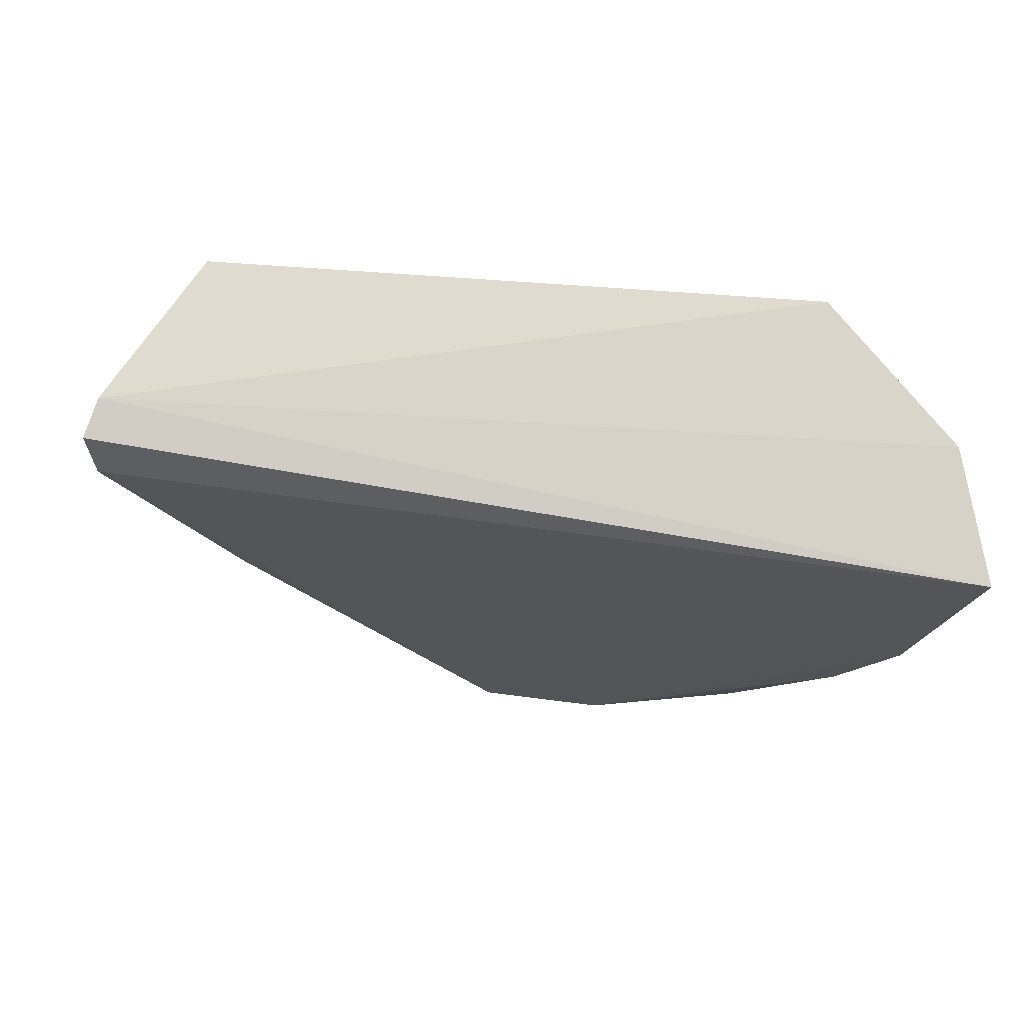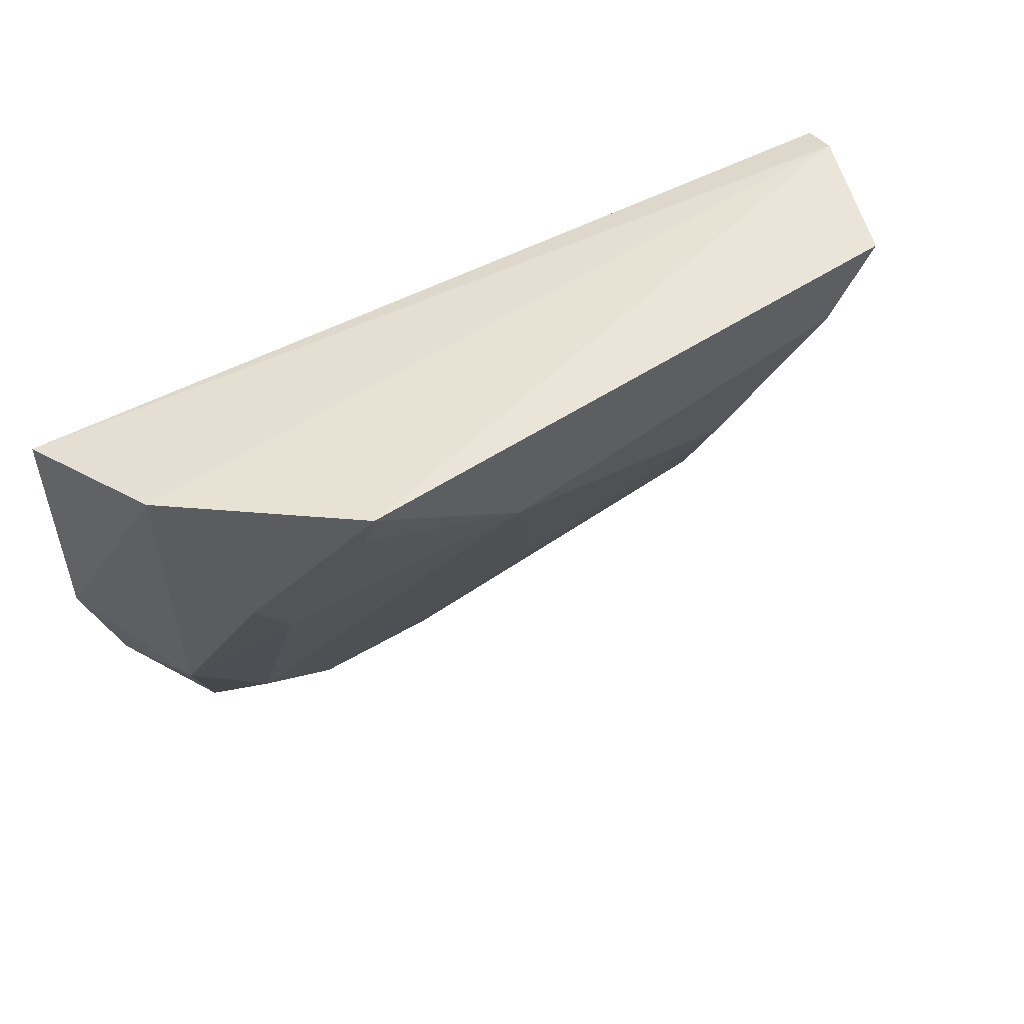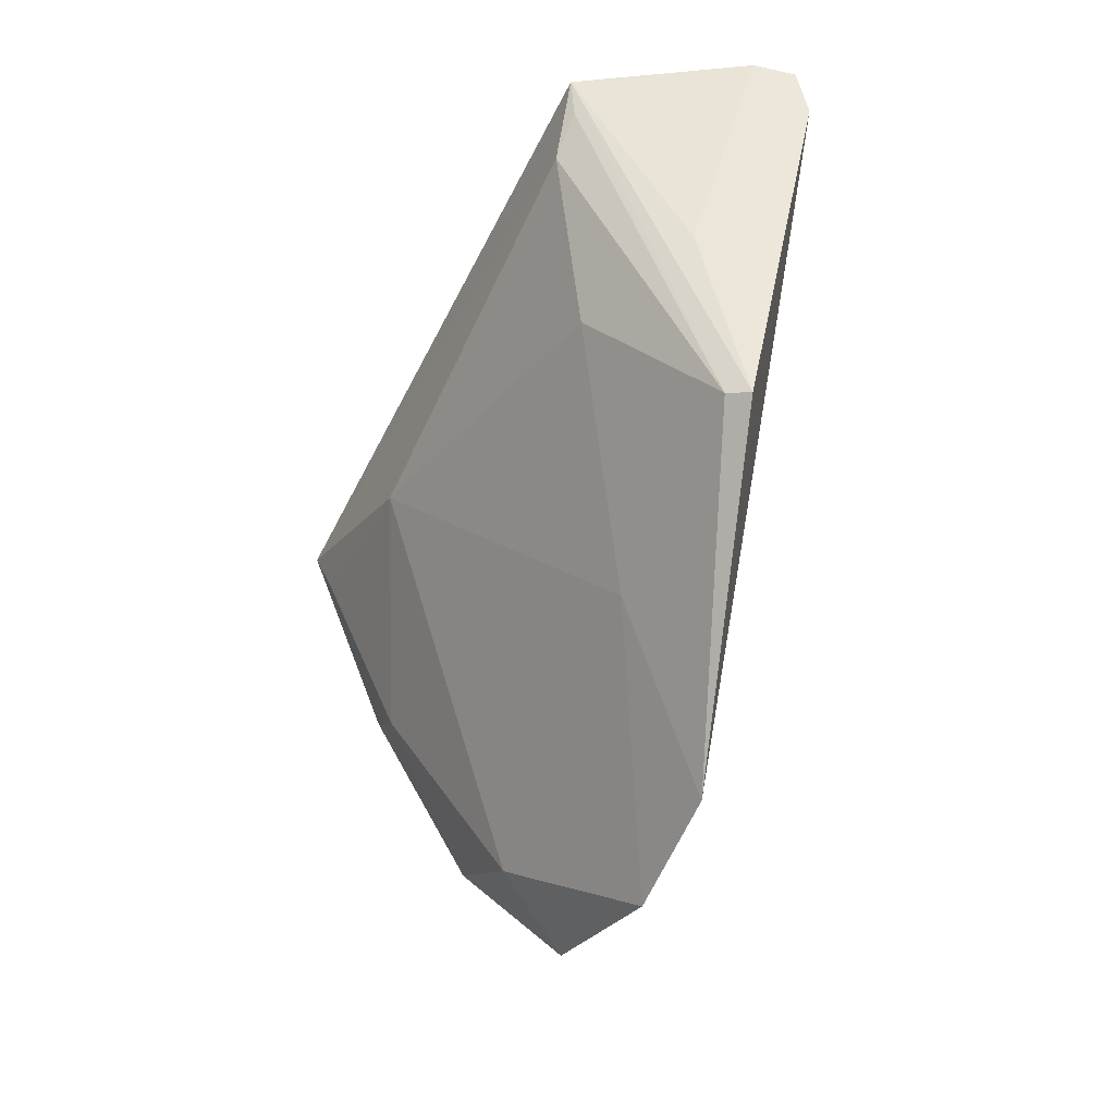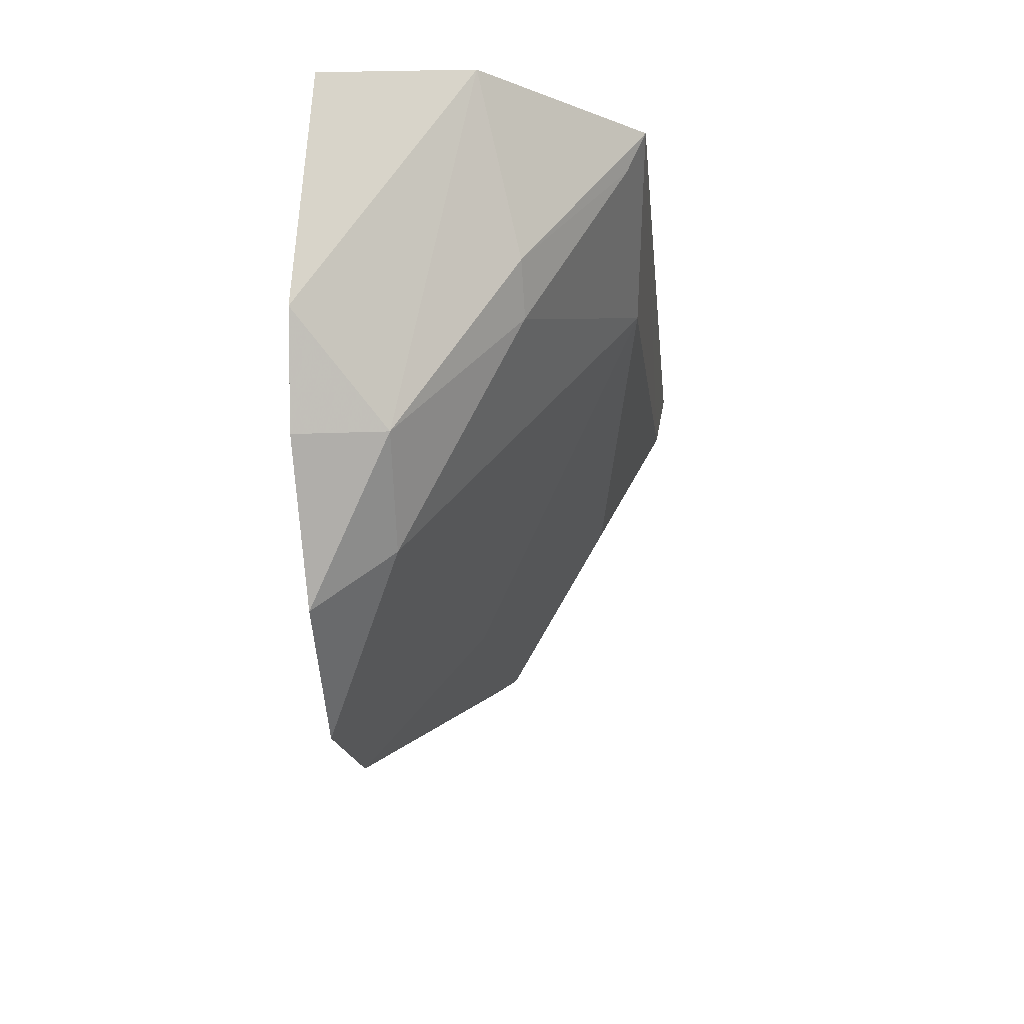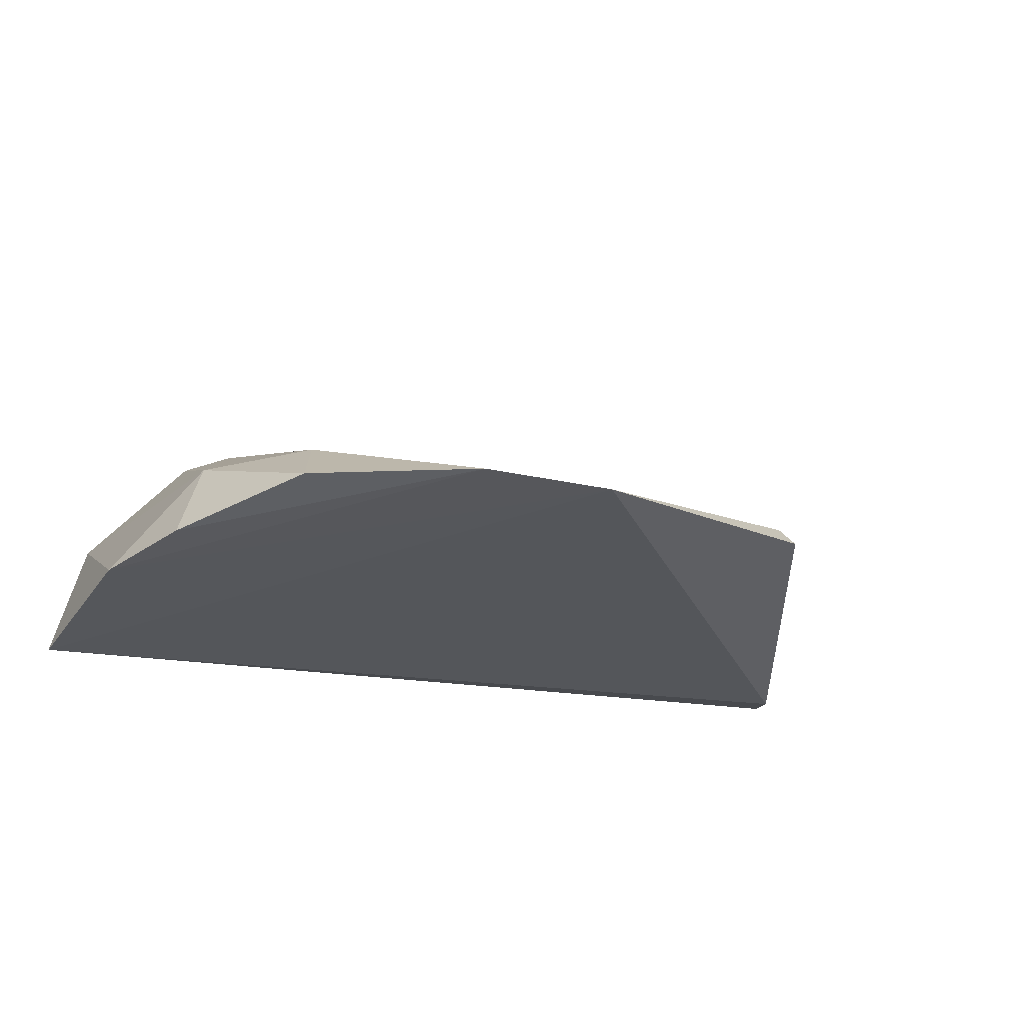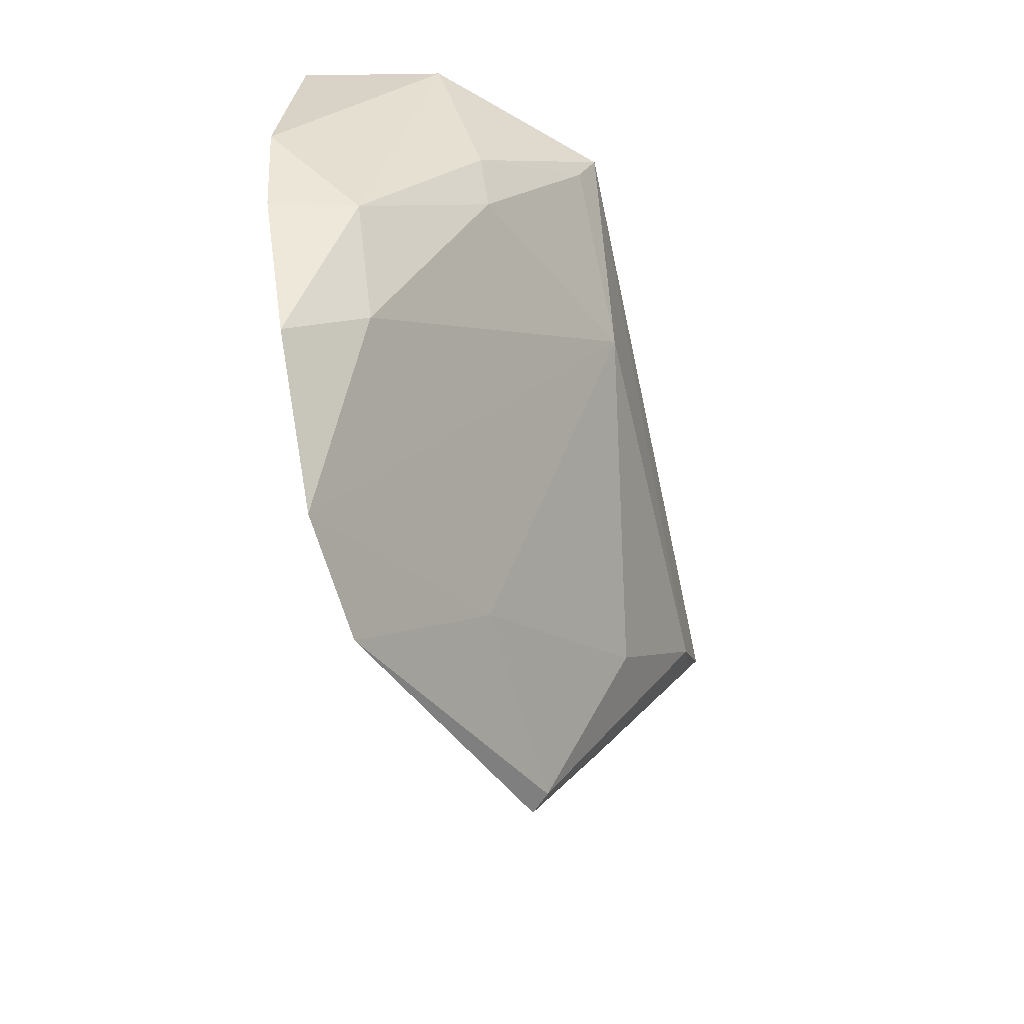
<metadata>
{"format":"obj","ext":"obj","renderer":"f3d","projection":"perspective","resolution":1024,"background":"white","views":[{"elev":-17.4,"azim":172.2,"up":"+Z"},{"elev":43.2,"azim":-41.2,"up":"+Y"},{"elev":-56.5,"azim":62.6,"up":"+Y"},{"elev":-20.5,"azim":-85.3,"up":"+Y"},{"elev":-34.1,"azim":-22.4,"up":"+Z"},{"elev":-68.6,"azim":-78.6,"up":"+Y"}]}
</metadata>
<code>
v 0.02818 0.003432 0.0897
v 0.03651 0.003025 0.07522
v -0.02012 0.004025 0.08898
v -0.03243 0.002537 0.06656
v -0.008752 -0.03833 0.065
v 0.03555 0.003639 0.07817
v 0.0356 -0.000462 0.07384
v 0.01844 -0.01341 0.08387
v -0.02571 -0.02151 0.0713
v -0.03023 0.003599 0.07747
v 0.001385 -0.03819 0.06595
v 0.02467 -0.02573 0.07444
v -0.00652 -0.004434 0.08786
v -0.0274 -0.02219 0.06484
v -0.02469 -0.008384 0.08012
v -0.03082 -0.01438 0.06506
v 0.02754 -0.01242 0.07976
v 0.02436 -0.002052 0.08895
v 0.02352 -0.02519 0.07588
v 0.006599 -0.02629 0.07463
v -0.01885 -0.0277 0.07103
v 0.02713 0.0006021 0.08886
v -0.02054 -0.03243 0.06527
v -0.02176 -0.01154 0.08015
v -0.01996 0.0009613 0.08753
f 6 2 4
f 6 3 1
f 7 4 2
f 10 6 4
f 10 3 6
f 11 4 7
f 12 7 2
f 12 2 6
f 12 11 7
f 15 10 9
f 15 3 10
f 16 11 5
f 16 4 11
f 16 5 14
f 16 10 4
f 16 14 9
f 16 9 10
f 17 12 6
f 17 6 1
f 17 1 12
f 18 13 8
f 18 1 3
f 18 3 13
f 19 11 12
f 19 18 8
f 19 12 1
f 20 8 13
f 20 19 8
f 20 11 19
f 20 13 5
f 20 5 11
f 21 5 13
f 22 19 1
f 22 1 18
f 22 18 19
f 23 14 5
f 23 5 21
f 23 21 9
f 23 9 14
f 24 15 9
f 24 9 21
f 24 21 13
f 25 3 15
f 25 15 24
f 25 24 13
f 25 13 3

</code>
